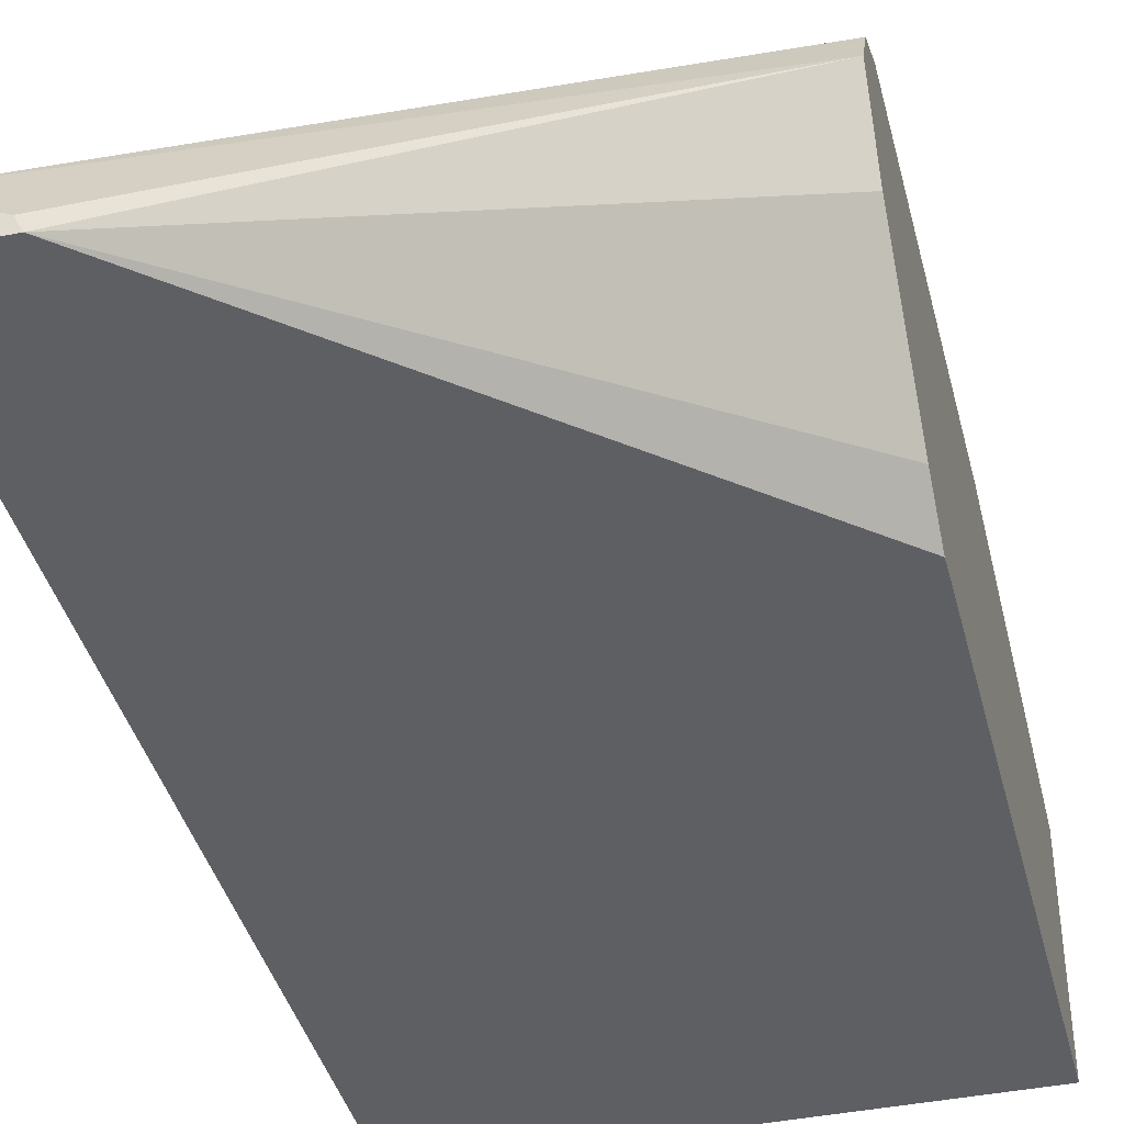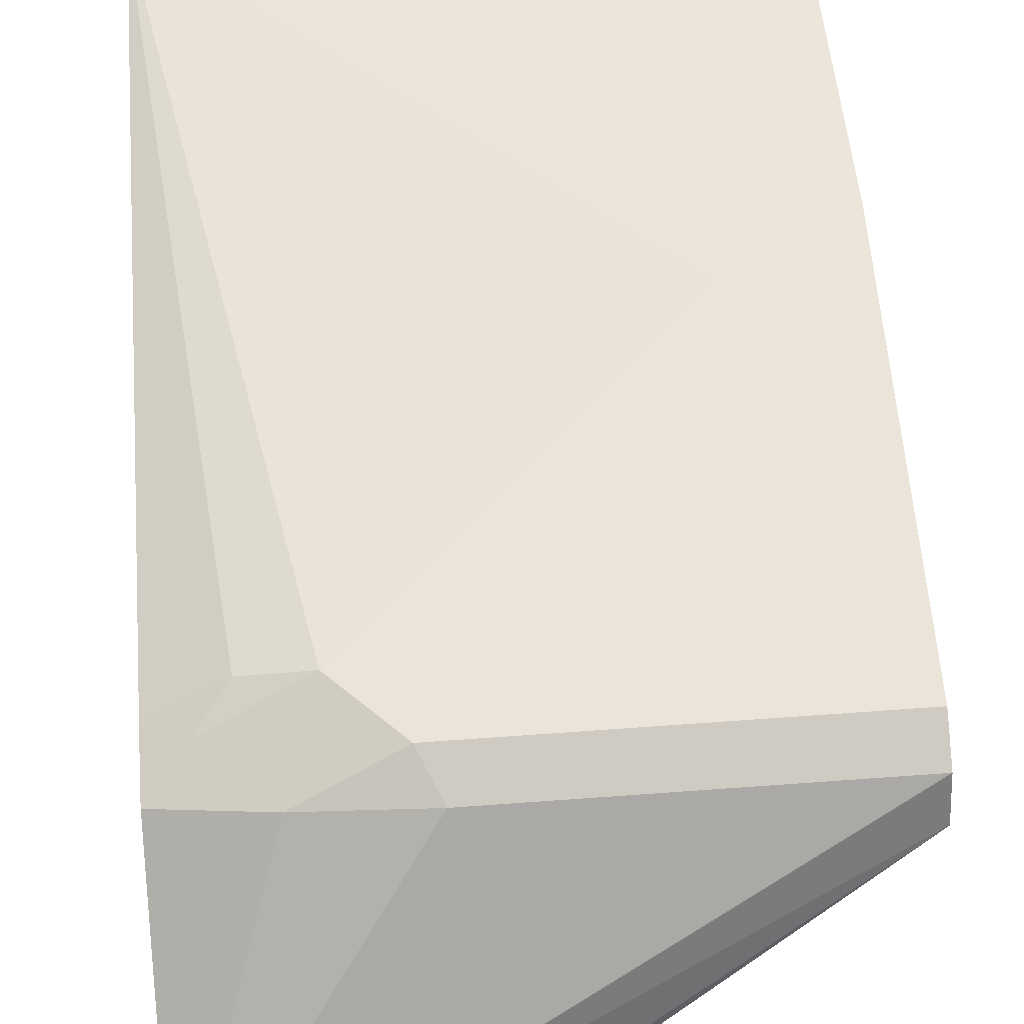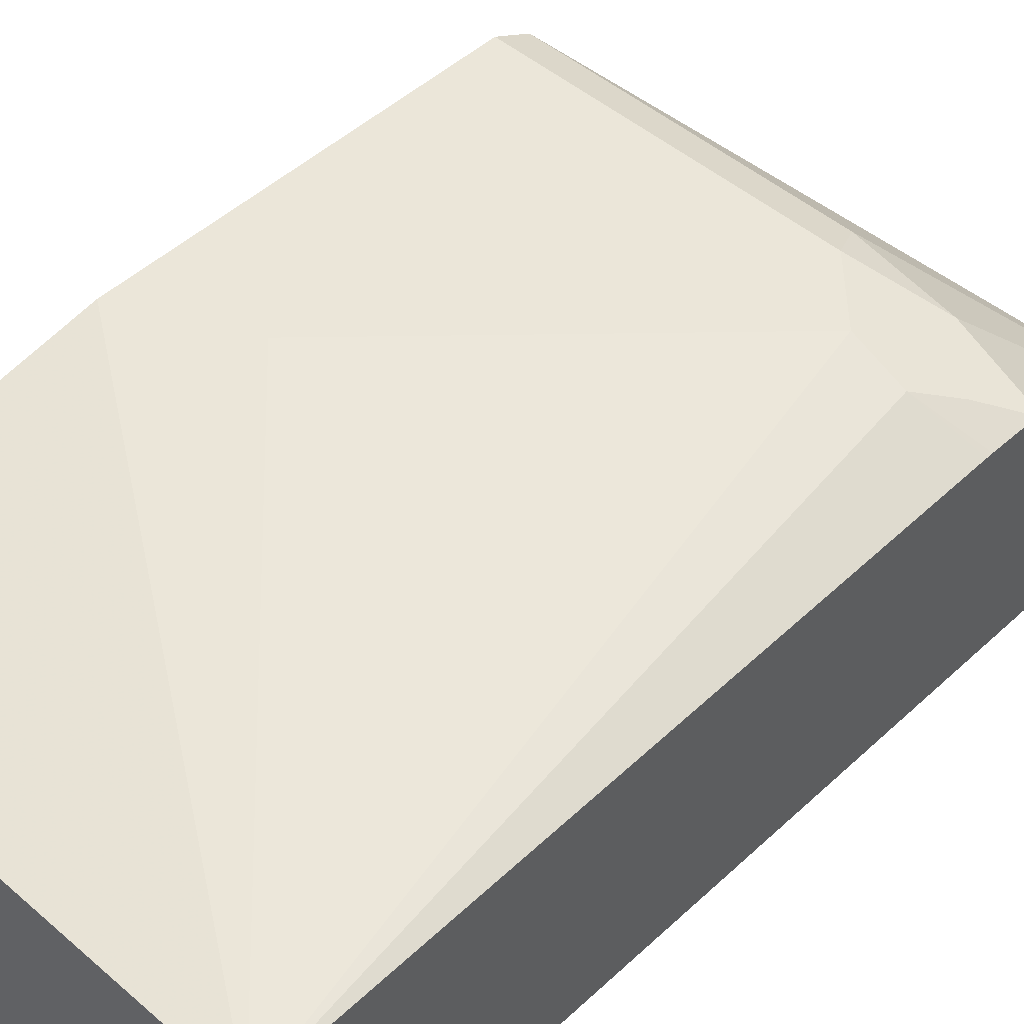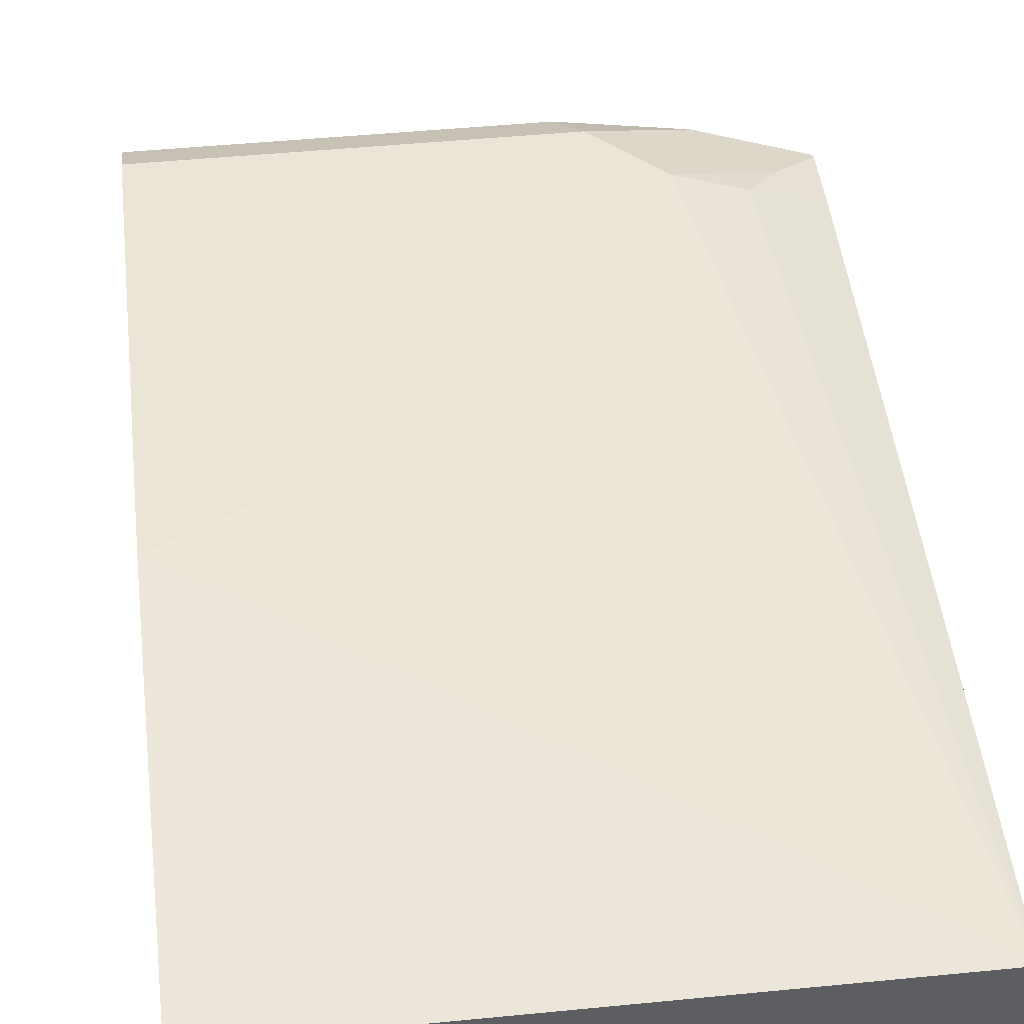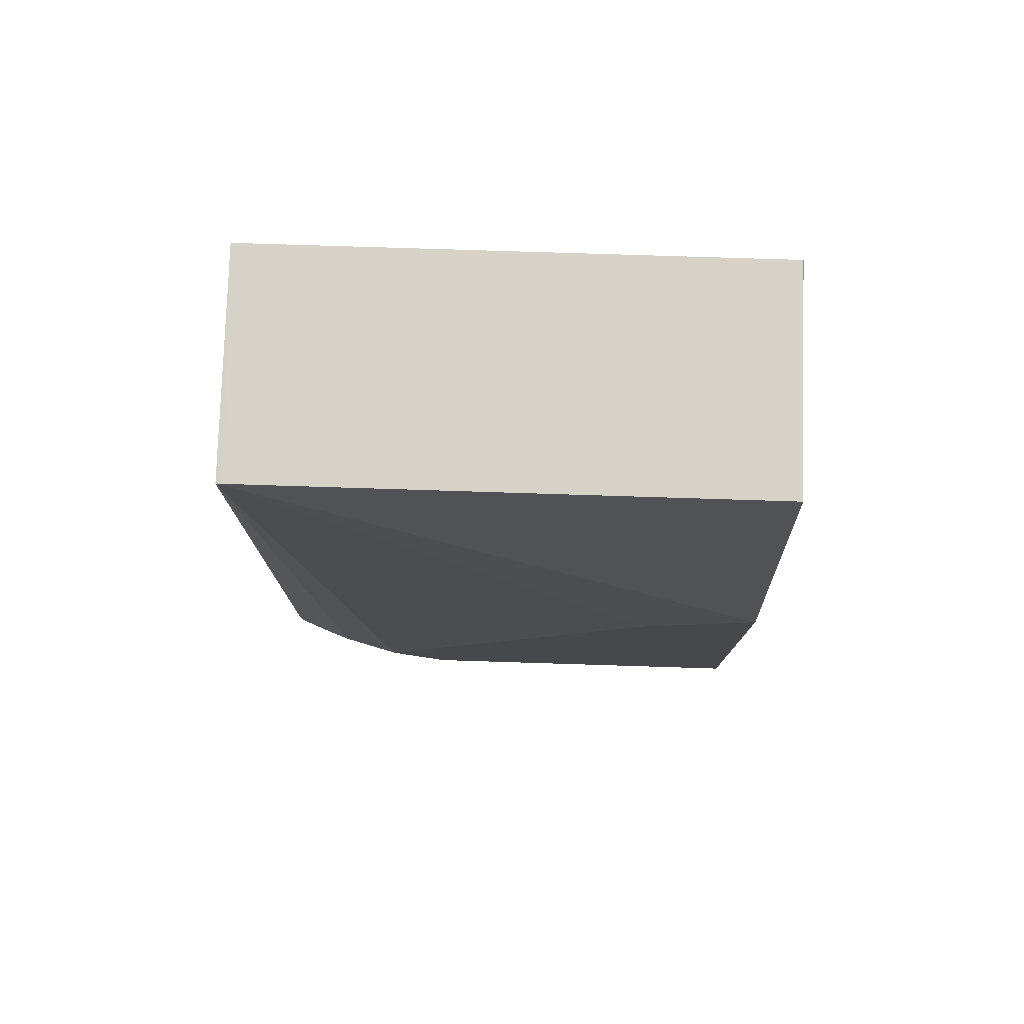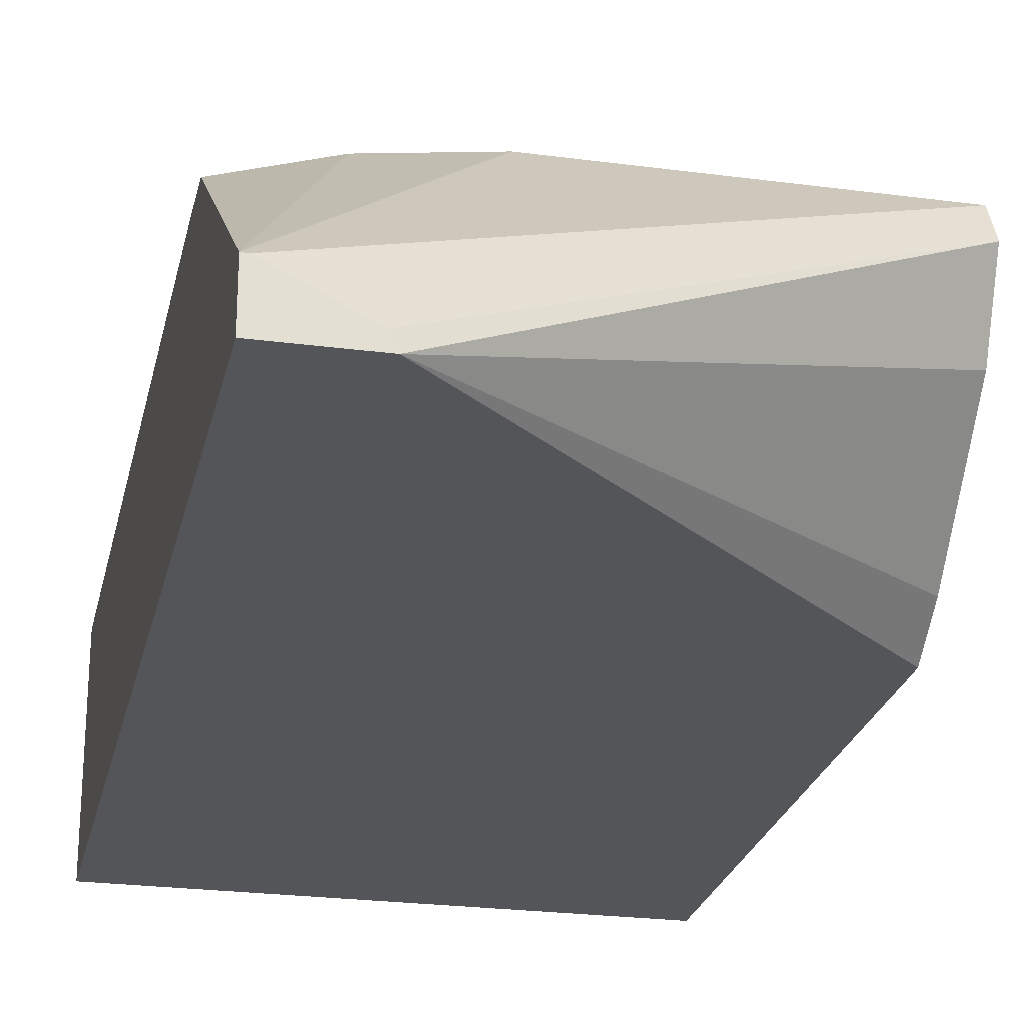
<metadata>
{"format":"obj","ext":"obj","renderer":"f3d","projection":"perspective","resolution":1024,"background":"white","views":[{"elev":-40.3,"azim":14.1,"up":"+Z"},{"elev":58.9,"azim":-4.4,"up":"+Z"},{"elev":47.9,"azim":-136.0,"up":"+Z"},{"elev":45.6,"azim":173.5,"up":"+Z"},{"elev":78.4,"azim":1.8,"up":"+Y"},{"elev":-24.5,"azim":-12.3,"up":"+Z"}]}
</metadata>
<code>
v -0.2258 0.4196 0.2581
v -0.2258 0.4195 0.1948
v -0.2258 0.4196 0.1948
v -0.371 0.4196 0.2581
v -0.2258 0.3226 0.2742
v -0.2258 0.2568 0.1948
v -0.3729 0.4196 0.1948
v -0.3729 0.4196 0.197
v -0.3729 0.4196 0.2581
v -0.2258 0.3226 0.2742
v -0.2258 0.2097 0.2742
v -0.2258 0.2495 0.1948
v -0.2258 0.2474 0.199
v -0.3729 0.1416 0.1948
v -0.2904 0.2743 0.2742
v -0.2743 0.2904 0.2742
v -0.2581 0.3065 0.2742
v -0.3729 0.2241 0.2617
v -0.3549 0.2279 0.2702
v -0.3388 0.2259 0.2742
v -0.3226 0.2097 0.2742
v -0.2258 0.199 0.2689
v -0.2258 0.2366 0.2043
v -0.3474 0.1416 0.1948
v -0.3729 0.1416 0.2097
v -0.3729 0.2223 0.2617
v -0.363 0.2178 0.2662
v -0.3729 0.2079 0.2612
v -0.3468 0.2017 0.2662
v -0.3172 0.199 0.2689
v -0.371 0.1416 0.2097
v -0.2258 0.1936 0.2582
v -0.2258 0.2043 0.2366
v -0.2258 0.1936 0.2581
v -0.3495 0.1416 0.199
v -0.3729 0.2069 0.261
f 12 23 24
f 14 31 25
f 14 35 31
f 18 26 19
f 14 24 35
f 12 13 23
f 9 18 19
f 11 21 30
f 9 20 15
f 9 19 20
f 9 17 10
f 9 16 17
f 9 15 16
f 11 30 22
f 19 26 27
f 25 29 36
f 20 27 28
f 7 9 8
f 32 35 34
f 31 35 32
f 28 36 29
f 26 28 27
f 25 30 29
f 19 27 20
f 24 34 35
f 23 33 24
f 22 31 32
f 22 25 31
f 22 30 25
f 21 29 30
f 21 28 29
f 24 33 34
f 7 18 9
f 20 28 21
f 7 28 26
f 1 13 6
f 1 23 13
f 1 33 23
f 1 34 33
f 1 22 32
f 1 11 22
f 1 6 2
f 1 5 11
f 1 4 10
f 1 8 4
f 1 7 8
f 1 3 7
f 1 2 3
f 7 26 18
f 1 10 5
f 2 6 12
f 1 32 34
f 2 24 14
f 7 36 28
f 2 12 24
f 7 14 25
f 6 13 12
f 5 21 11
f 5 20 21
f 5 15 20
f 7 25 36
f 5 17 16
f 5 10 17
f 4 9 10
f 4 8 9
f 2 7 3
f 2 14 7
f 5 16 15

</code>
